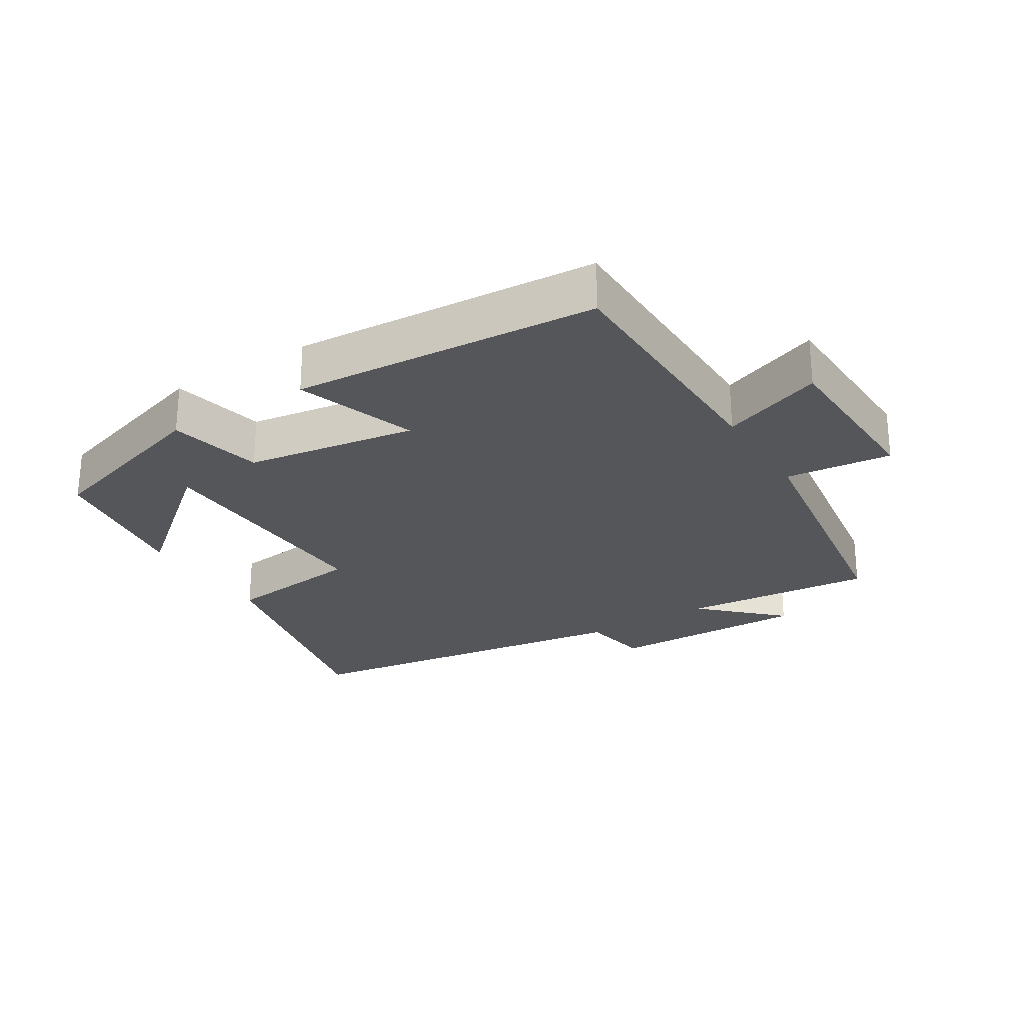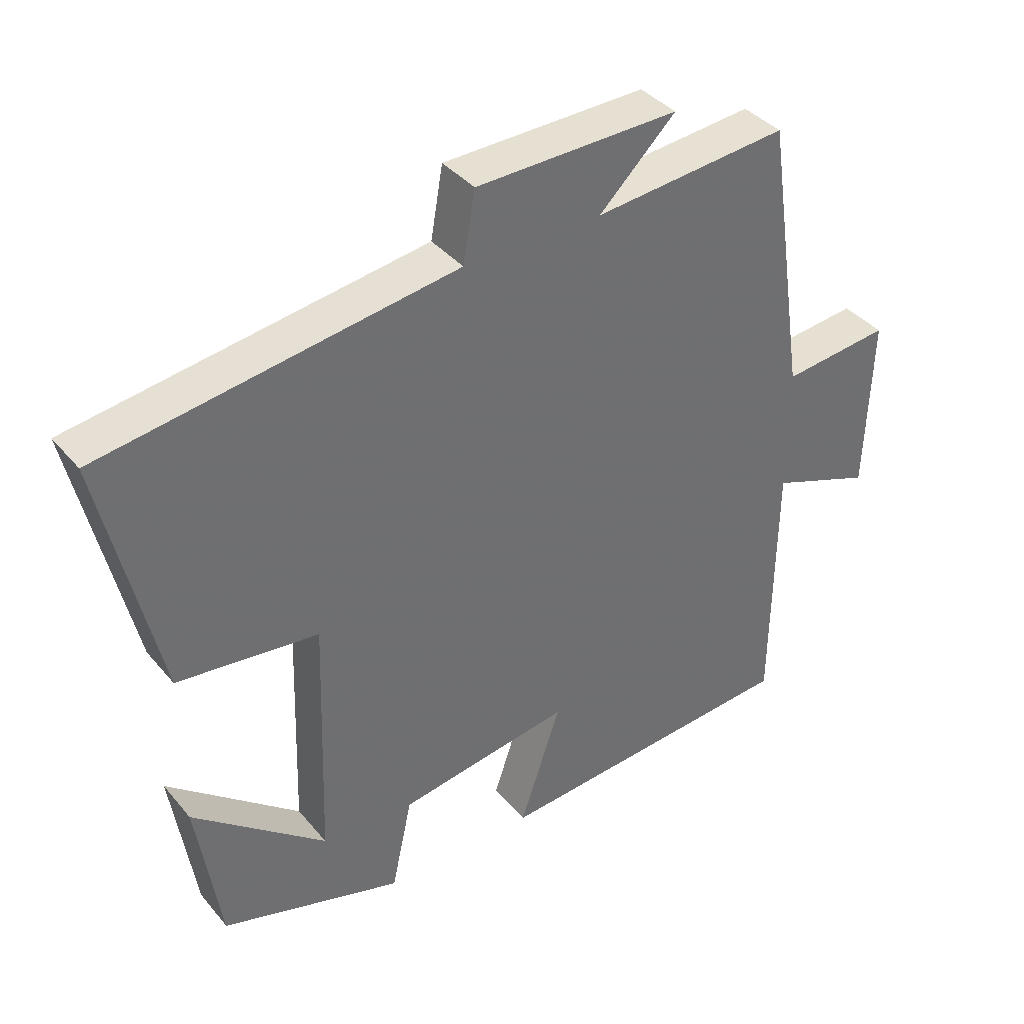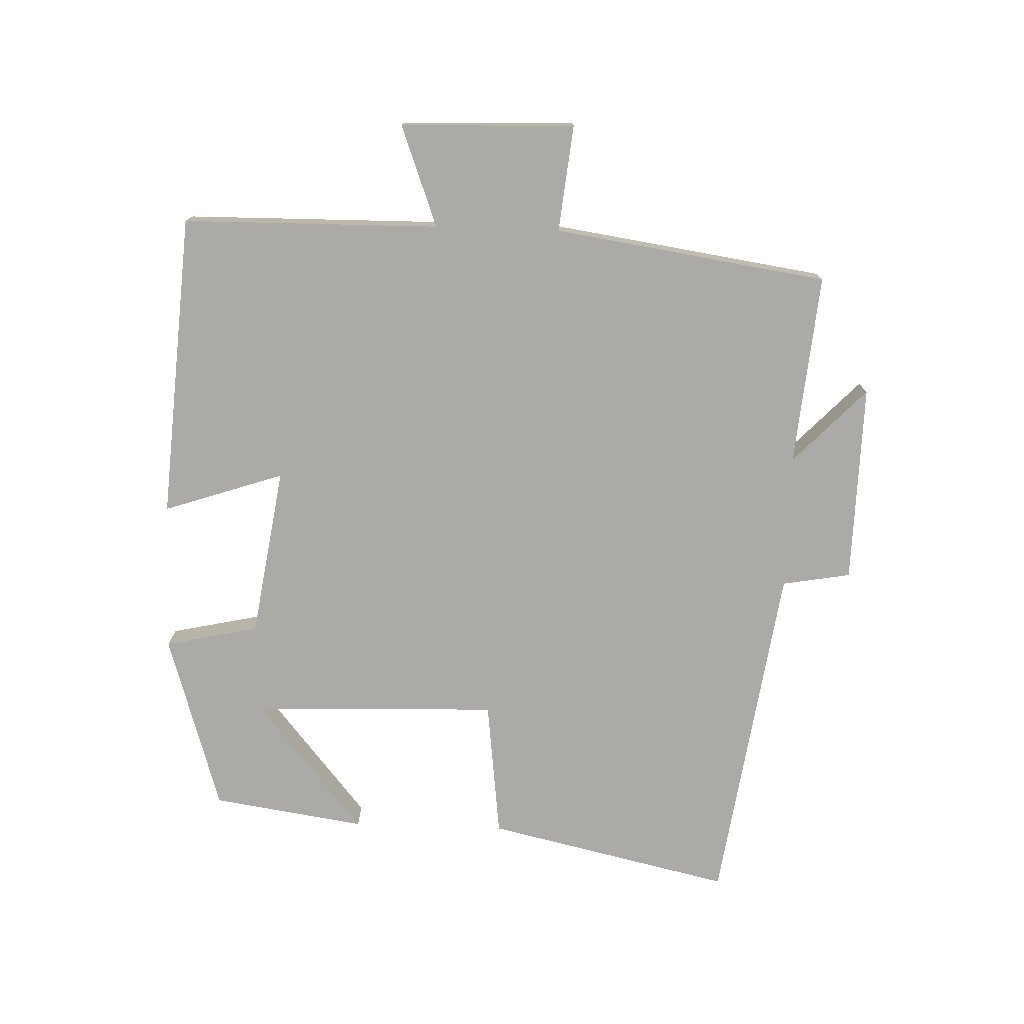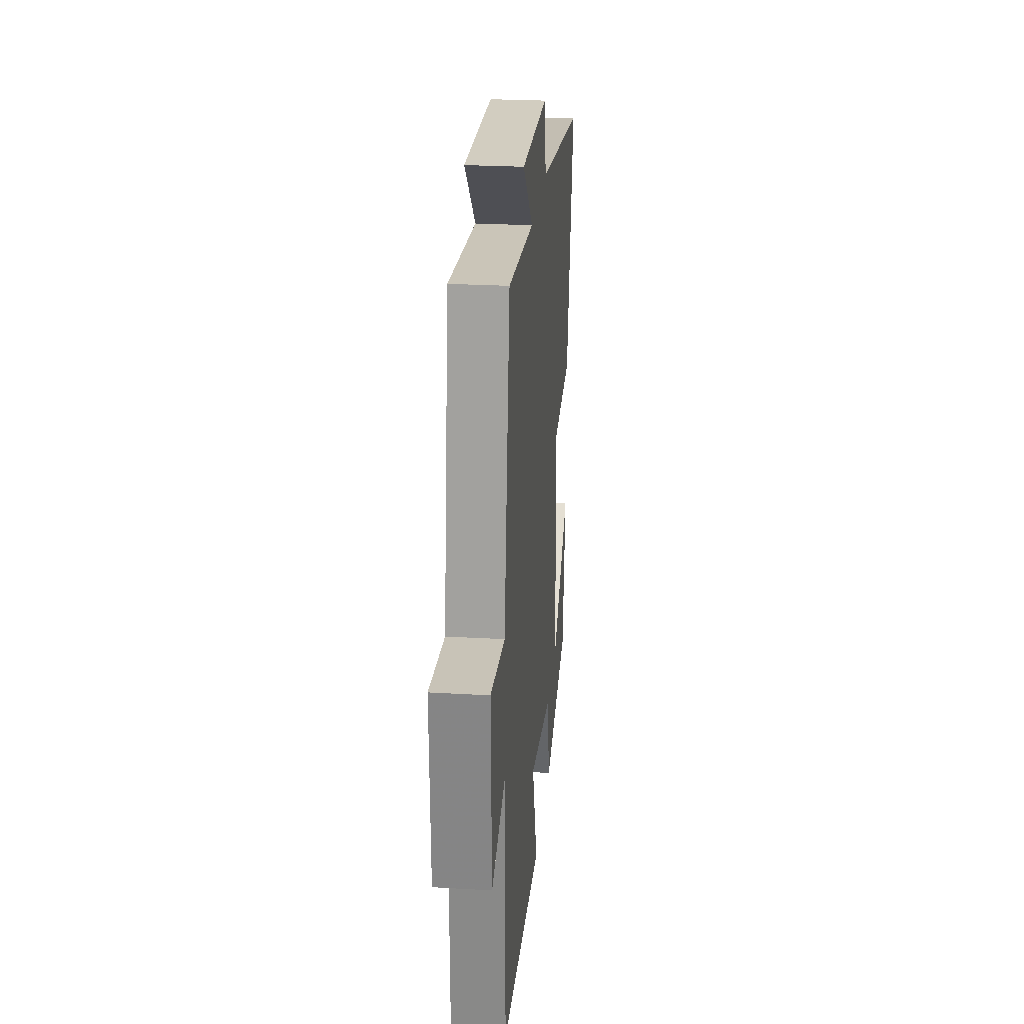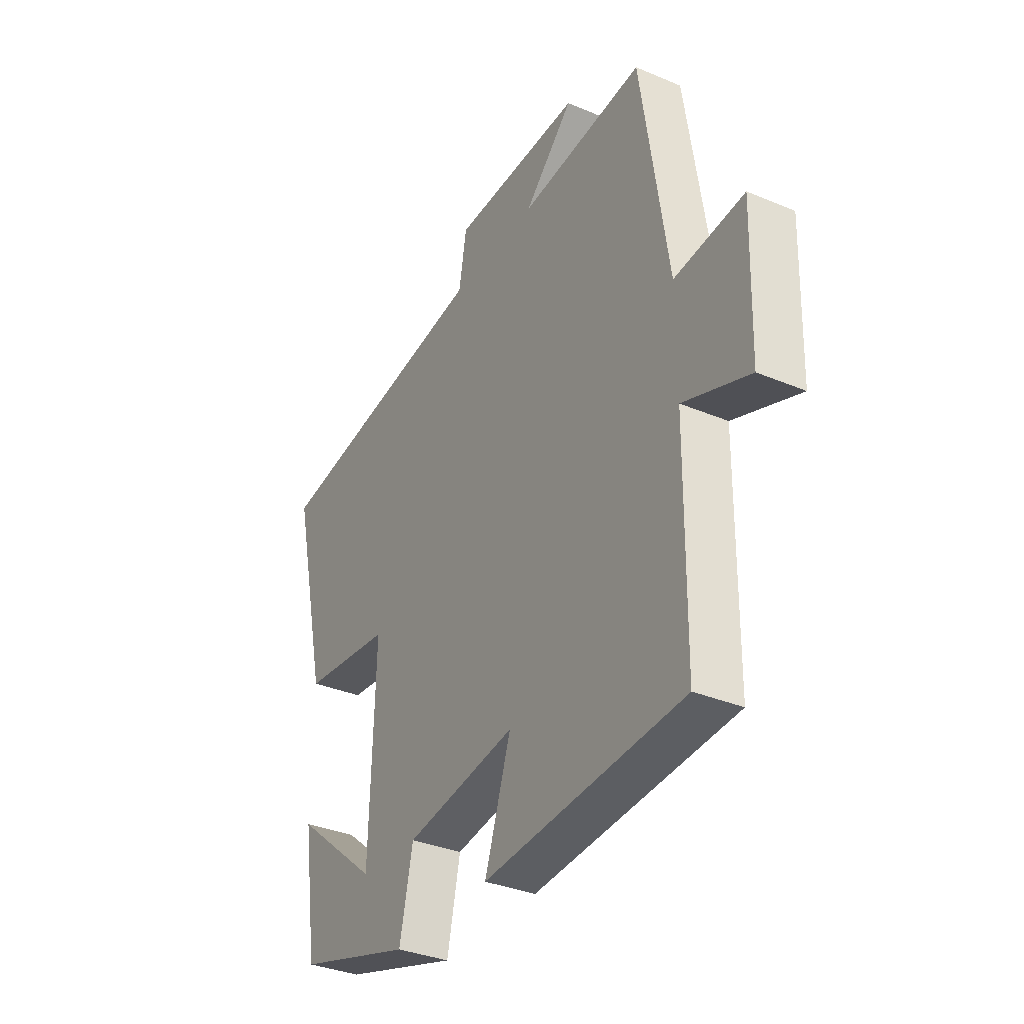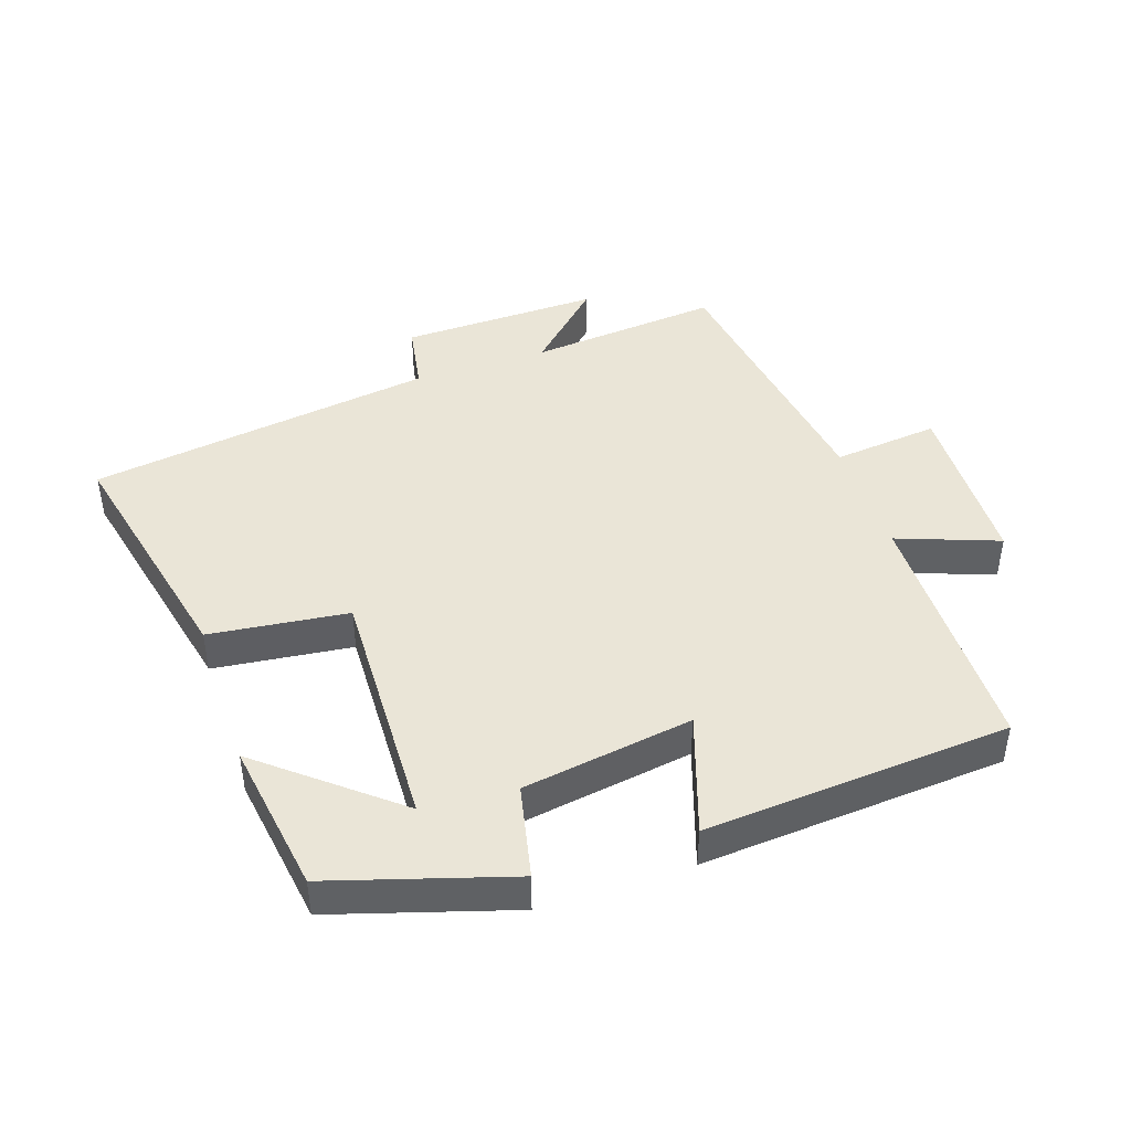
<metadata>
{"format":"obj","ext":"obj","renderer":"f3d","projection":"perspective","resolution":1024,"background":"white","views":[{"elev":-25.8,"azim":-148.0,"up":"+Y"},{"elev":38.3,"azim":144.9,"up":"+Z"},{"elev":-75.9,"azim":-91.9,"up":"+Y"},{"elev":25.6,"azim":-84.6,"up":"+Z"},{"elev":-34.5,"azim":-119.5,"up":"+Z"},{"elev":44.2,"azim":161.4,"up":"+Y"}]}
</metadata>
<code>
v 0.465 0.07 -0.417
v 0.194 0.07 -0.5
v 0.163 0.07 -0.358
v -0.095 0.07 -0.318
v -0.034 0.07 -0.5
v -0.496 0.07 -0.467
v -0.5 0.07 -0.078
v -0.653 0.07 -0.135
v -0.661 0.07 0.129
v -0.5 0.07 0.112
v -0.438 0.07 0.527
v -0.148 0.07 0.5
v -0.262 0.07 0.61
v 0.04 0.07 0.604
v 0.058 0.07 0.5
v 0.584 0.07 0.423
v 0.5 0.07 0.051
v 0.29 0.07 0.026
v 0.302 0.07 -0.348
v 0.5 0.07 -0.185
v 0.465 0 -0.417
v 0.194 0 -0.5
v 0.163 0 -0.358
v -0.095 0 -0.318
v -0.034 0 -0.5
v -0.496 0 -0.467
v -0.5 0 -0.078
v -0.653 0 -0.135
v -0.661 0 0.129
v -0.5 0 0.112
v -0.438 0 0.527
v -0.148 0 0.5
v -0.262 0 0.61
v 0.04 0 0.604
v 0.058 0 0.5
v 0.584 0 0.423
v 0.5 0 0.051
v 0.29 0 0.026
v 0.302 0 -0.348
v 0.5 0 -0.185
f 19 20 1 2
f 18 19 2 3
f 15 16 17 18
f 15 18 3 4
f 12 13 14 15
f 12 15 4
f 10 11 12 4
f 7 8 9 10
f 6 7 10
f 4 5 6 10
f 22 21 40 39
f 23 22 39 38
f 38 37 36 35
f 24 23 38 35
f 35 34 33 32
f 24 35 32
f 24 32 31 30
f 30 29 28 27
f 30 27 26
f 30 26 25 24
f 1 21 22 2
f 2 22 23 3
f 3 23 24 4
f 4 24 25 5
f 5 25 26 6
f 6 26 27 7
f 7 27 28 8
f 8 28 29 9
f 9 29 30 10
f 10 30 31 11
f 11 31 32 12
f 12 32 33 13
f 13 33 34 14
f 14 34 35 15
f 15 35 36 16
f 16 36 37 17
f 17 37 38 18
f 18 38 39 19
f 19 39 40 20
f 20 40 21 1

</code>
